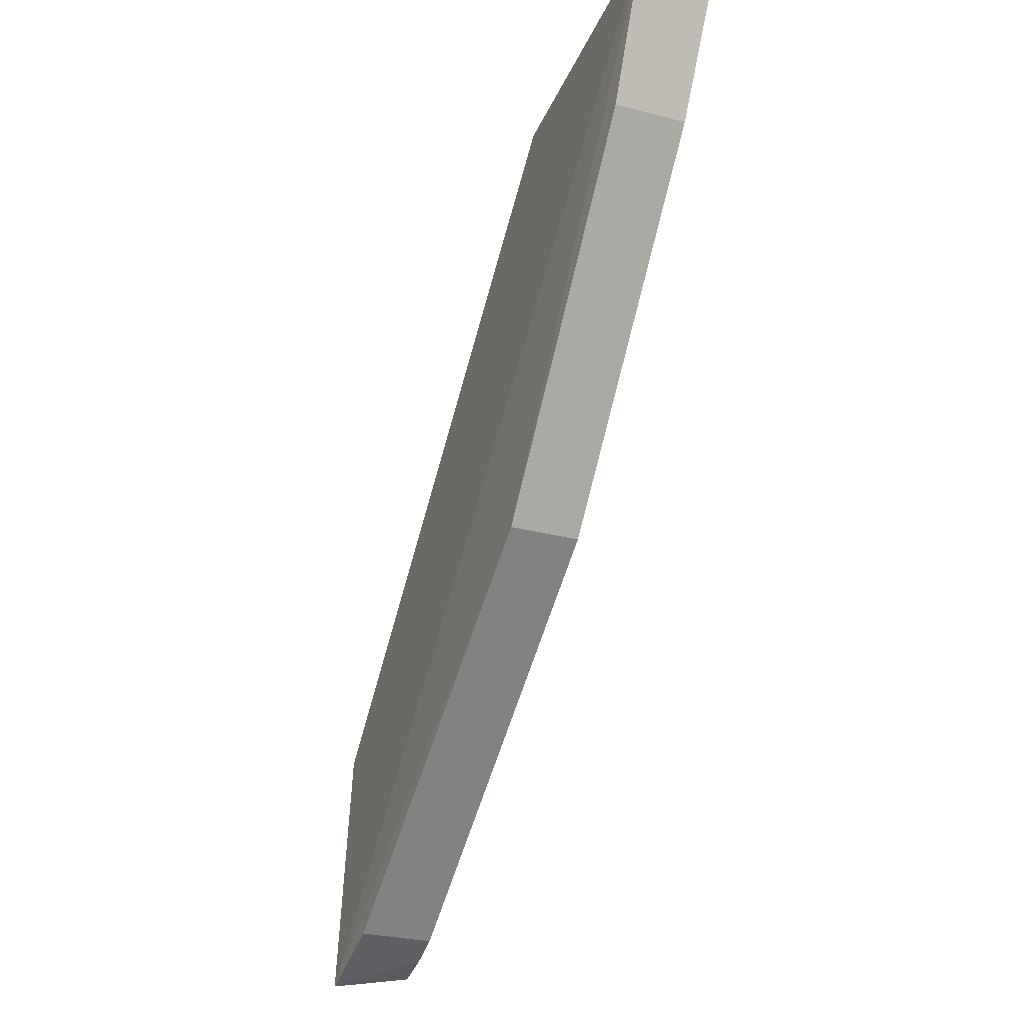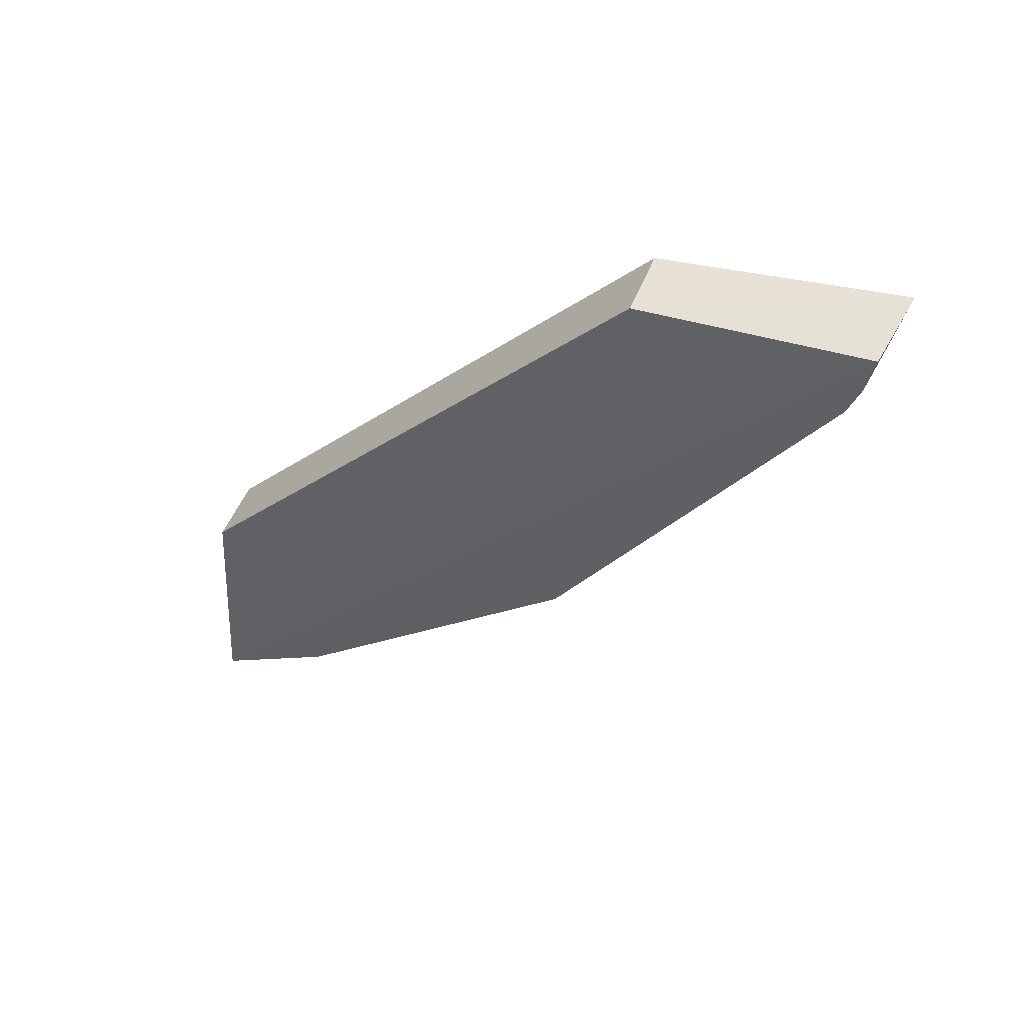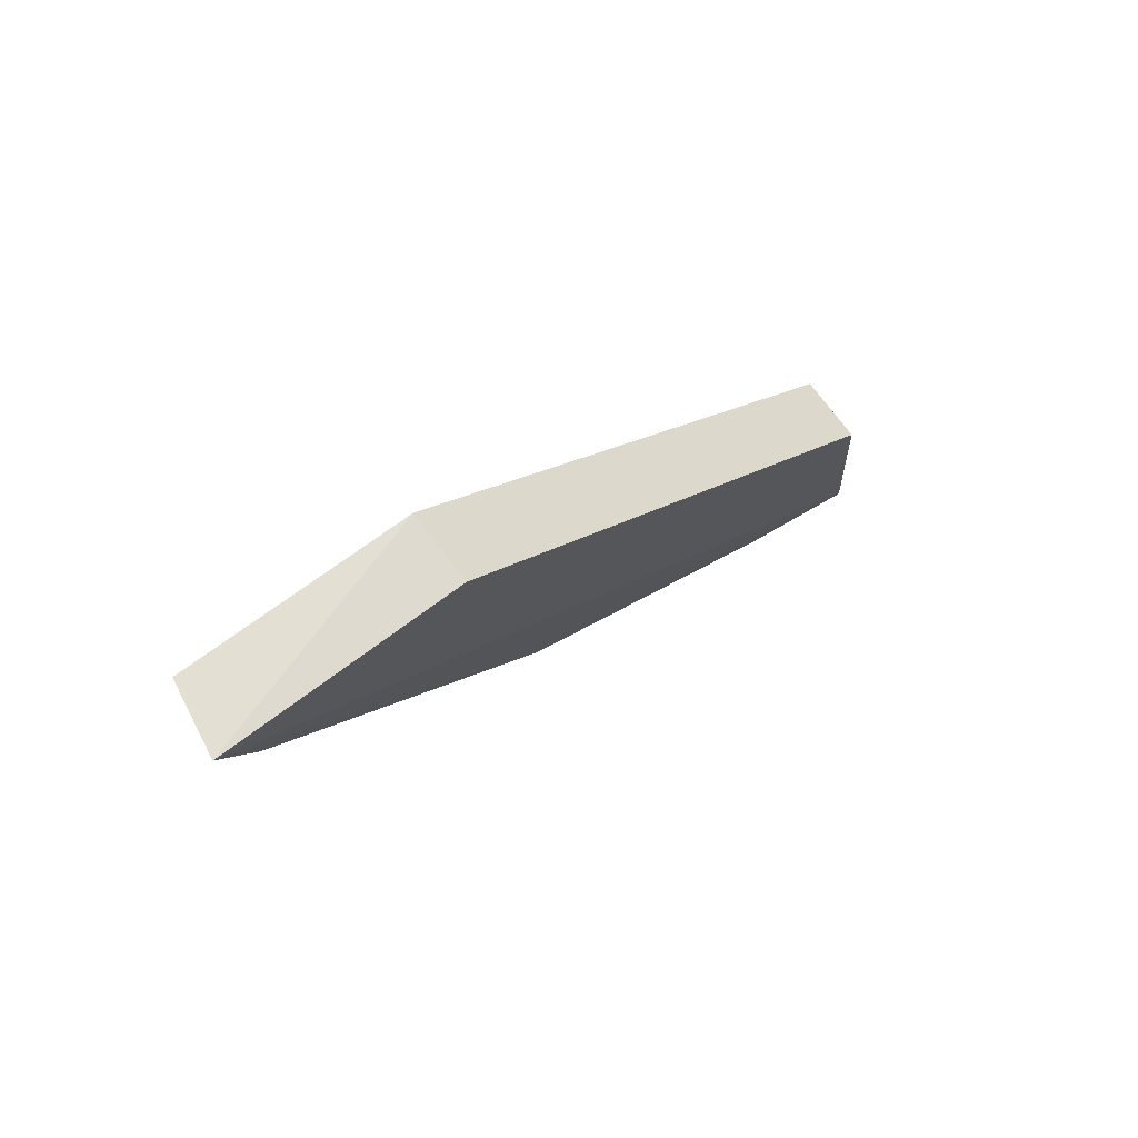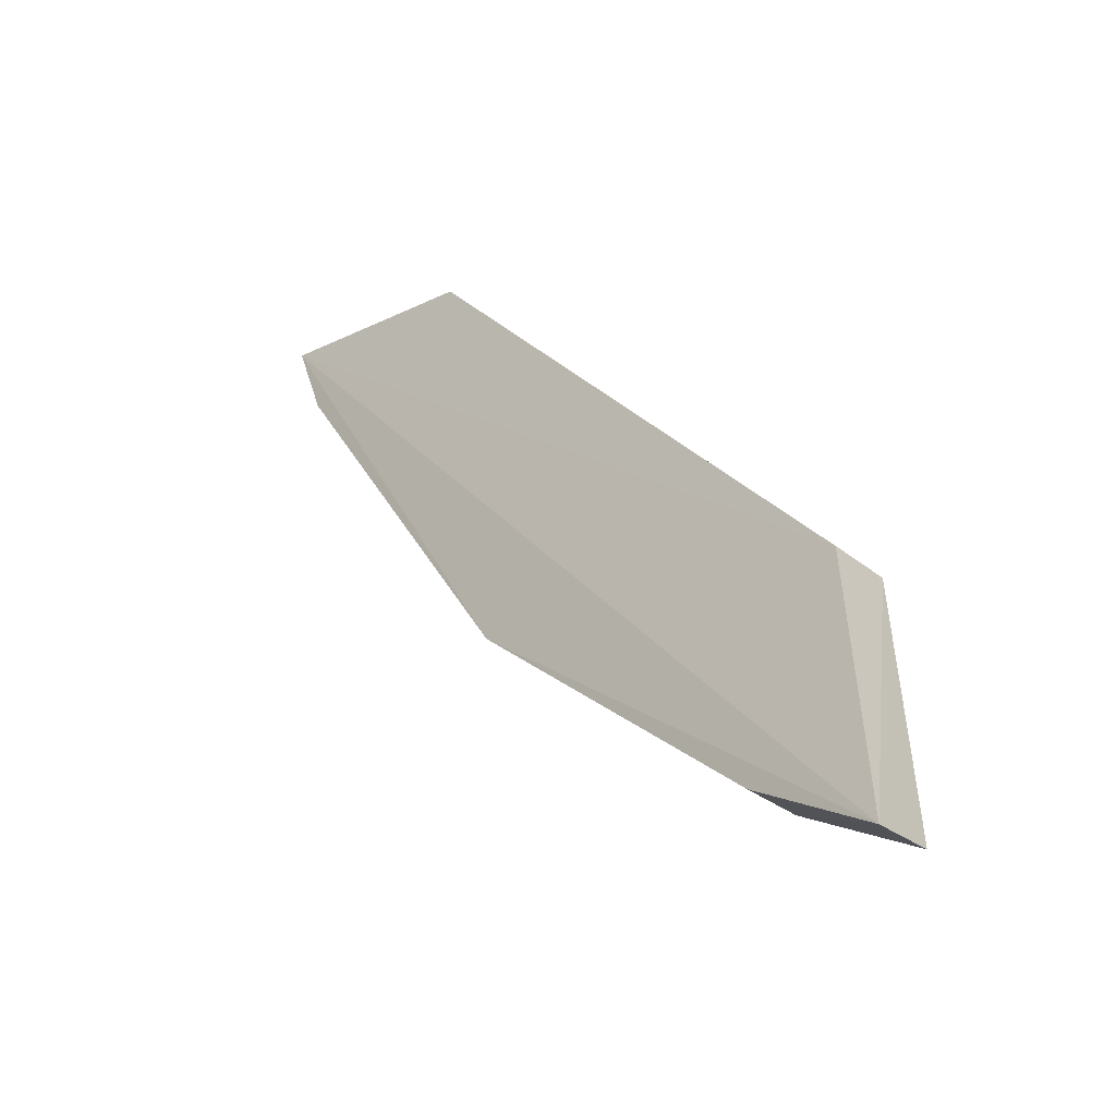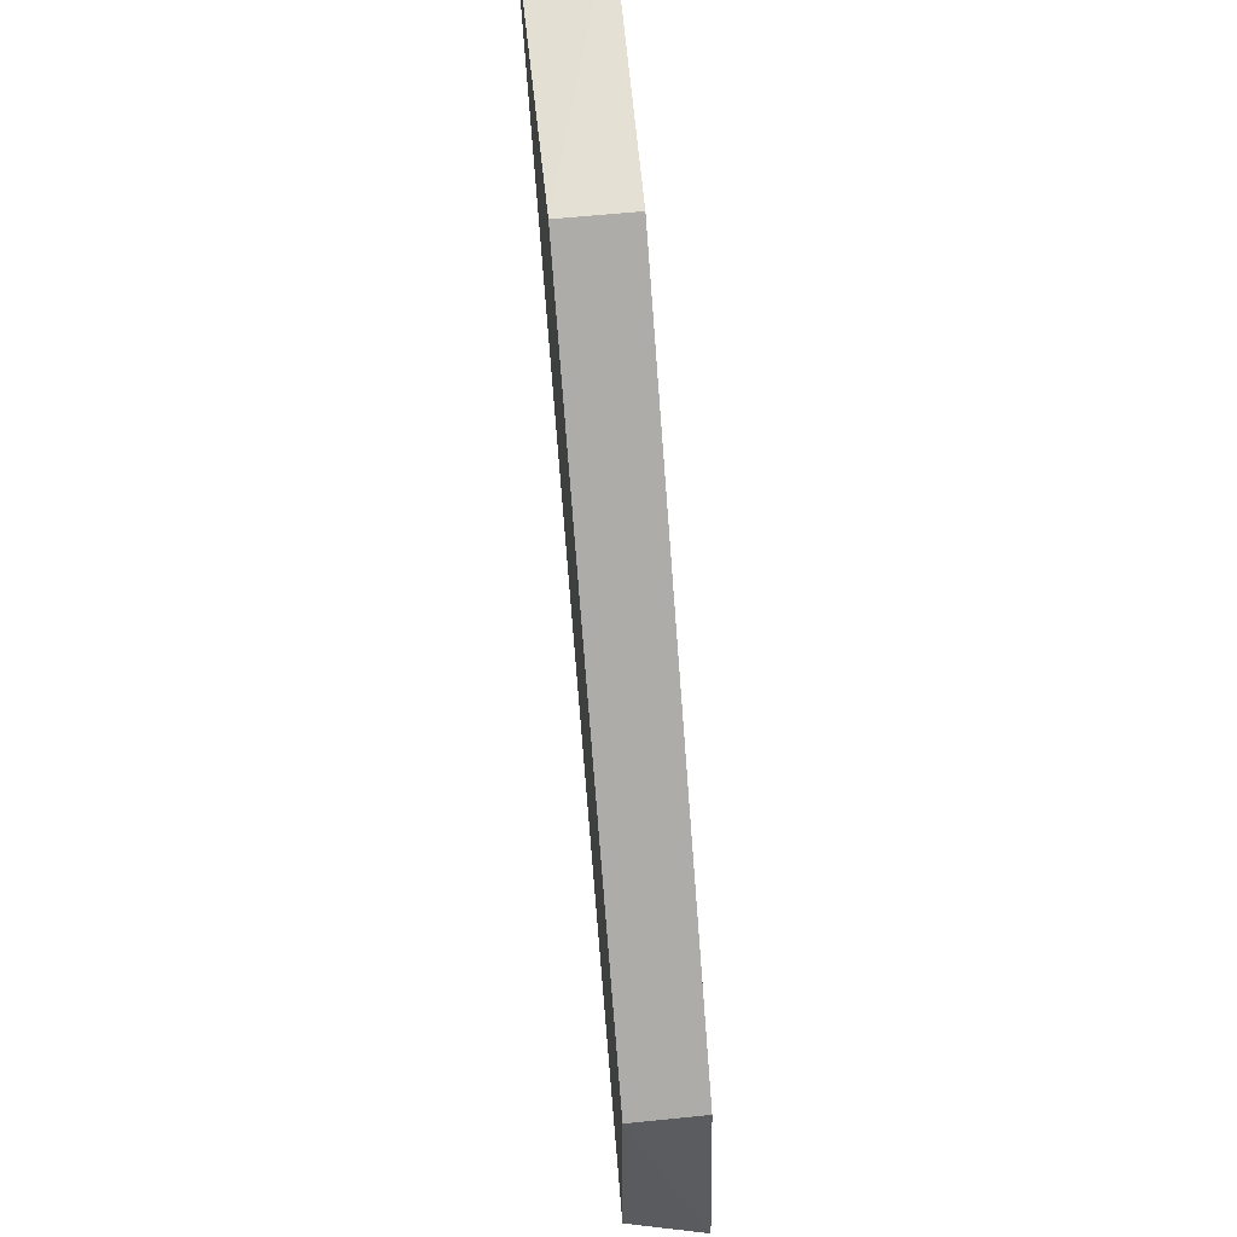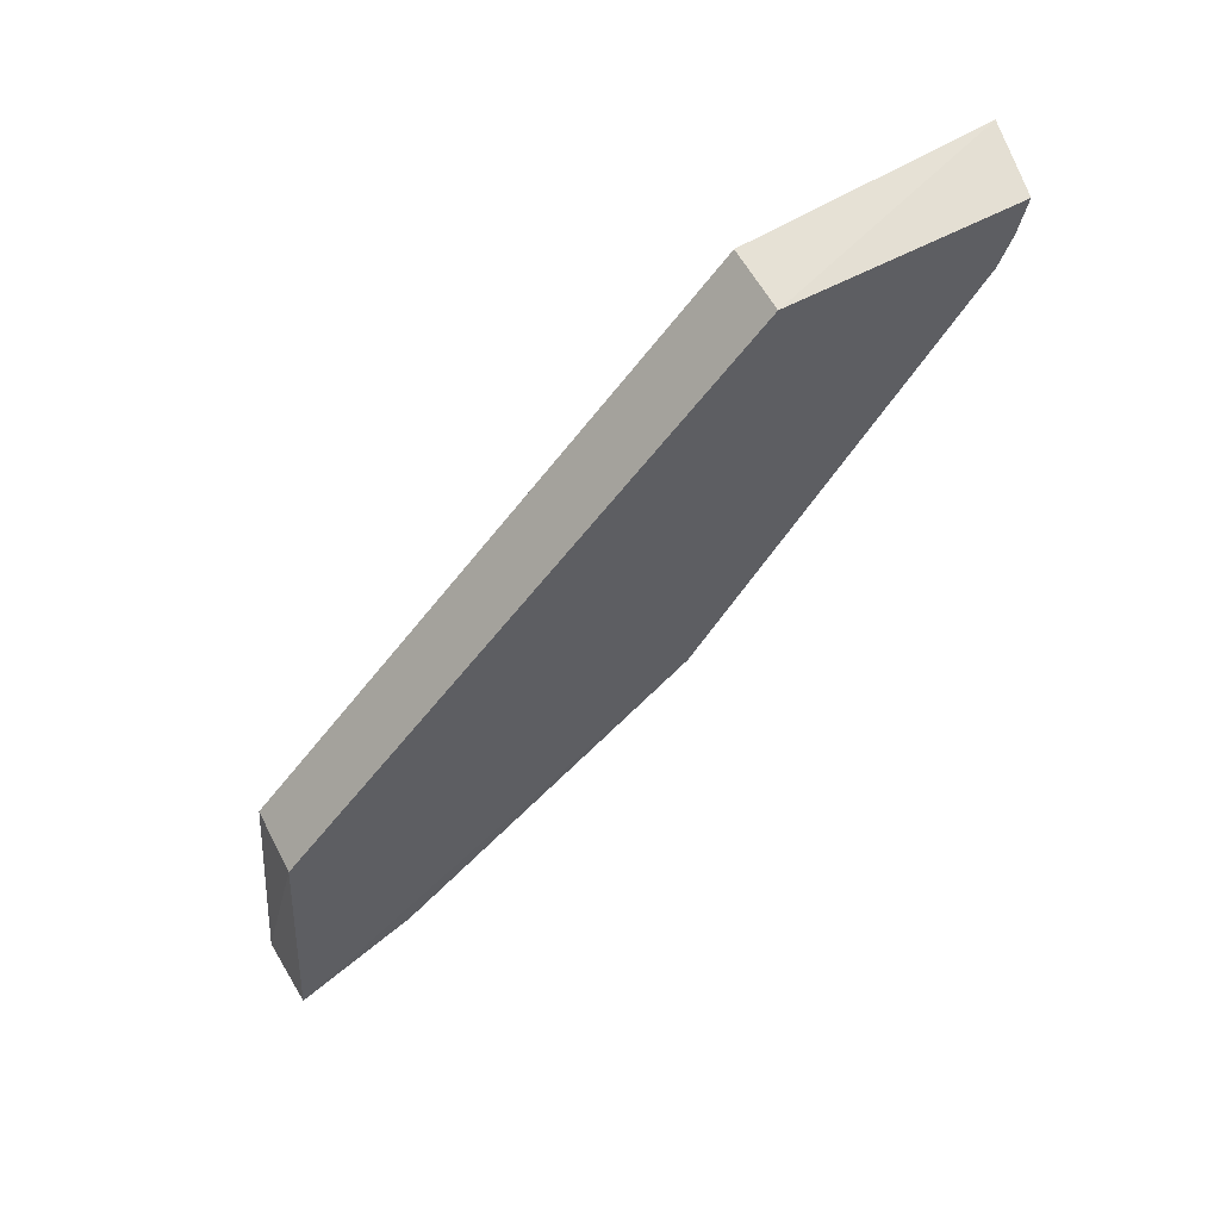
<metadata>
{"format":"obj","ext":"obj","renderer":"f3d","projection":"perspective","resolution":1024,"background":"white","views":[{"elev":-28.4,"azim":158.4,"up":"+Y"},{"elev":50.0,"azim":-68.9,"up":"+Z"},{"elev":76.1,"azim":52.9,"up":"+Z"},{"elev":-31.6,"azim":131.6,"up":"+Z"},{"elev":61.7,"azim":-5.9,"up":"+Y"},{"elev":56.5,"azim":-117.1,"up":"+Z"}]}
</metadata>
<code>
v -0.7481 -0.2337 0.3115
v -0.7526 -0.2775 0.3585
v -0.7482 -0.235 0.3277
v -0.7483 -0.2601 0.3316
v -0.7526 -0.234 0.3117
v -0.7526 -0.278 0.3609
v -0.7524 -0.2601 0.3316
v -0.7525 -0.235 0.3277
v -0.7525 -0.264 0.3599
v -0.7482 -0.264 0.3599
v -0.748 -0.2787 0.3617
v -0.7482 -0.2767 0.3565
v -0.7525 -0.2415 0.3158
v -0.7483 -0.2415 0.3158
v -0.7526 -0.2767 0.3565
f 1 14 13
f 2 15 12
f 12 15 7
f 8 10 3
f 7 15 5
f 10 8 9
f 8 5 9
f 12 7 4
f 7 14 4
f 8 3 1
f 5 8 1
f 4 14 1
f 4 1 11
f 2 12 11
f 3 10 11
f 10 9 11
f 12 4 11
f 1 3 11
f 11 9 6
f 15 2 6
f 5 15 6
f 9 5 6
f 2 11 6
f 14 7 13
f 7 5 13
f 5 1 13

</code>
